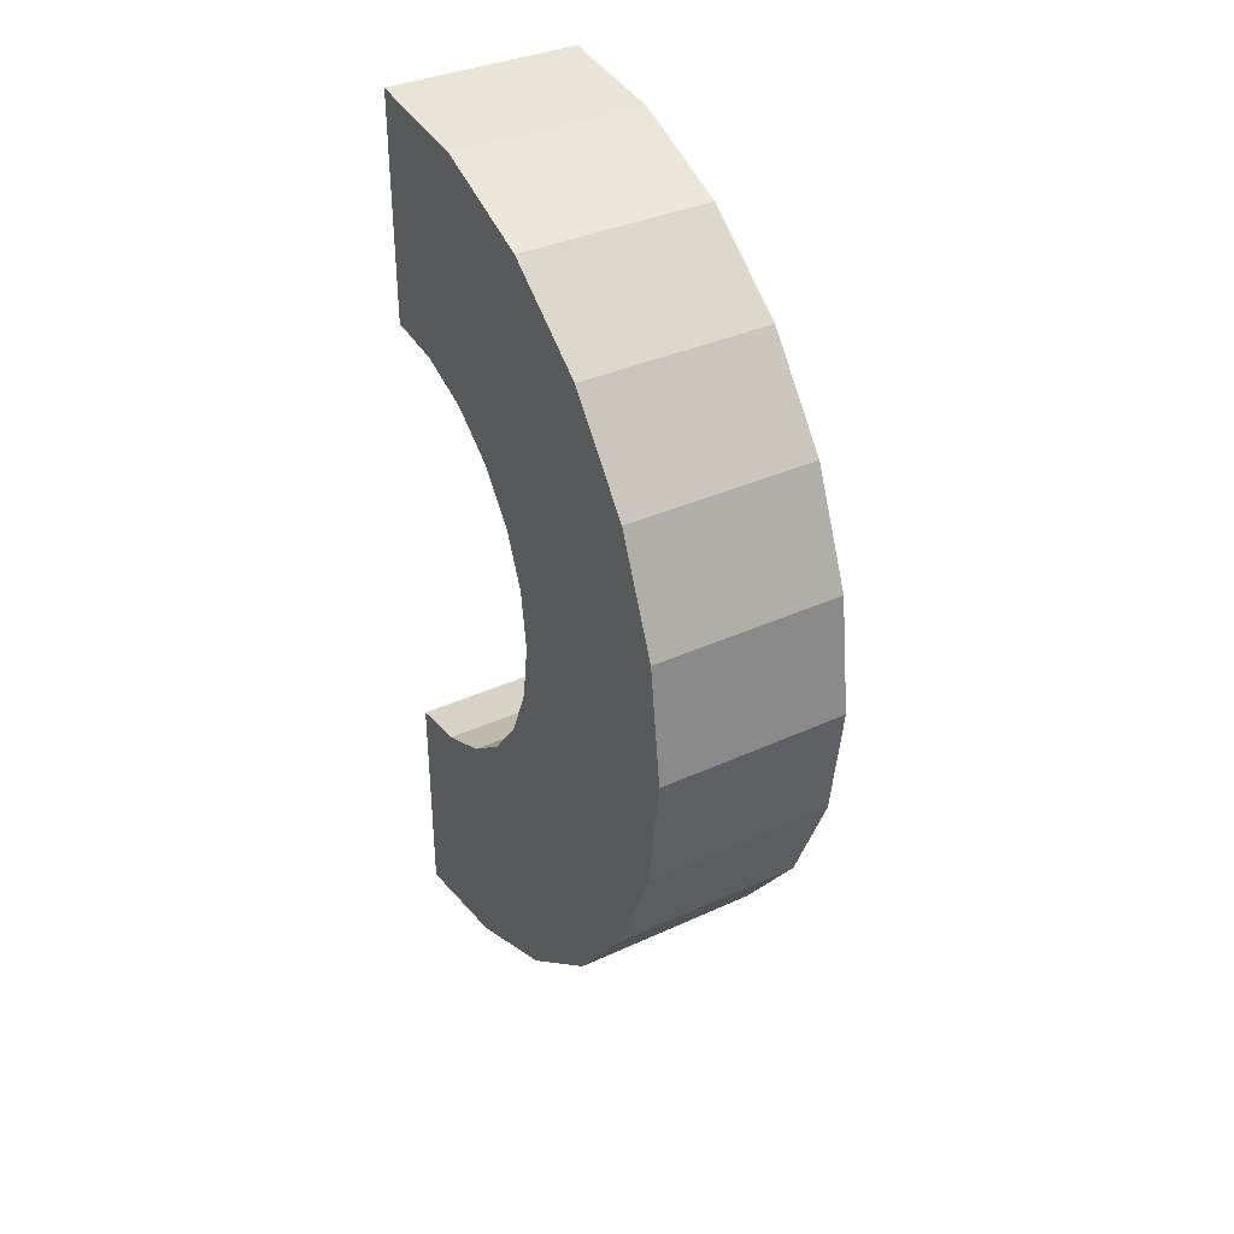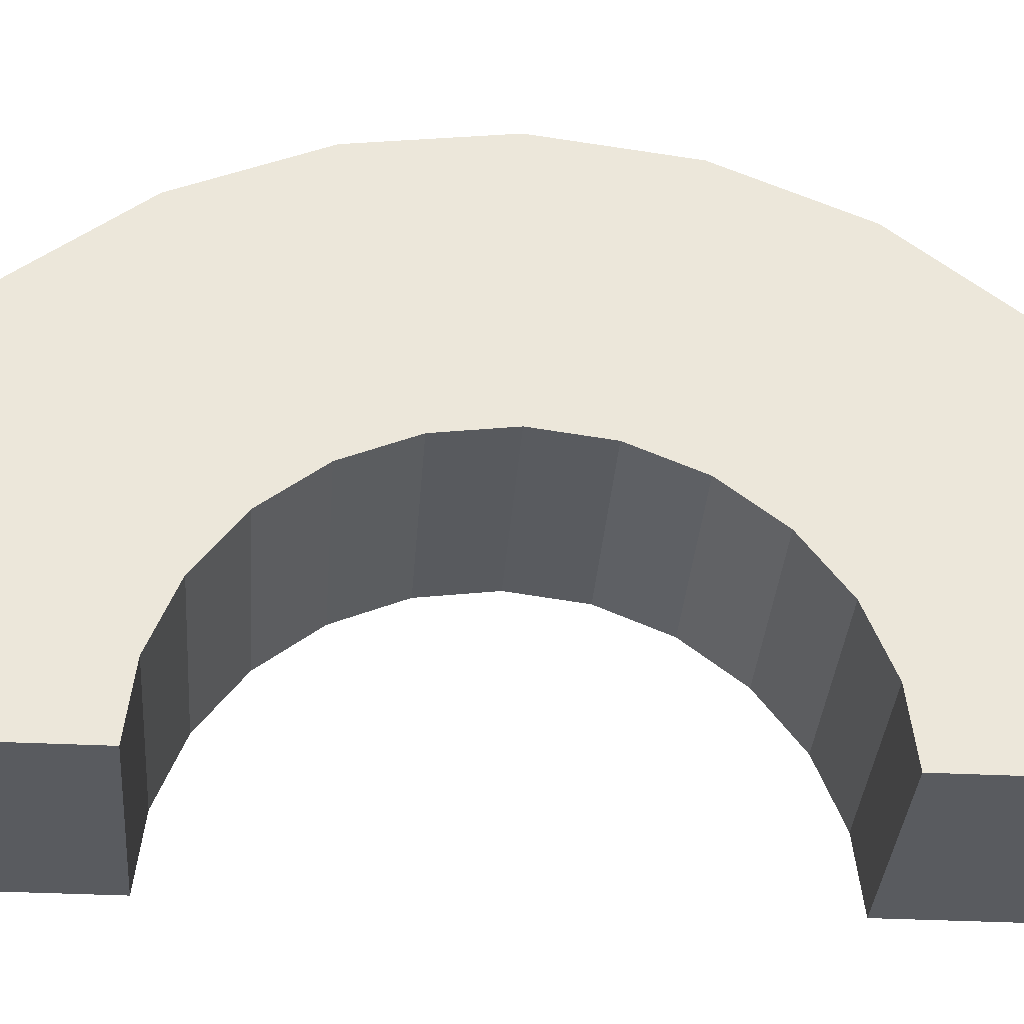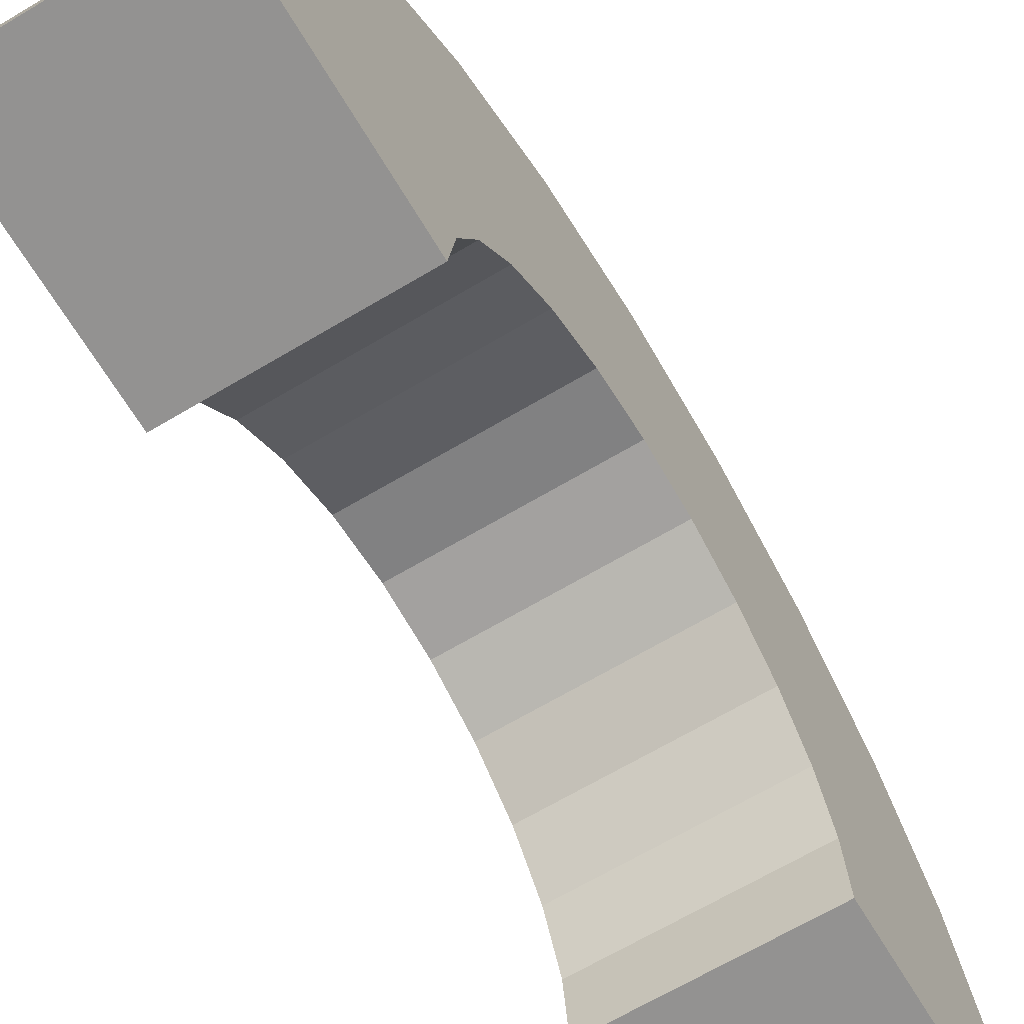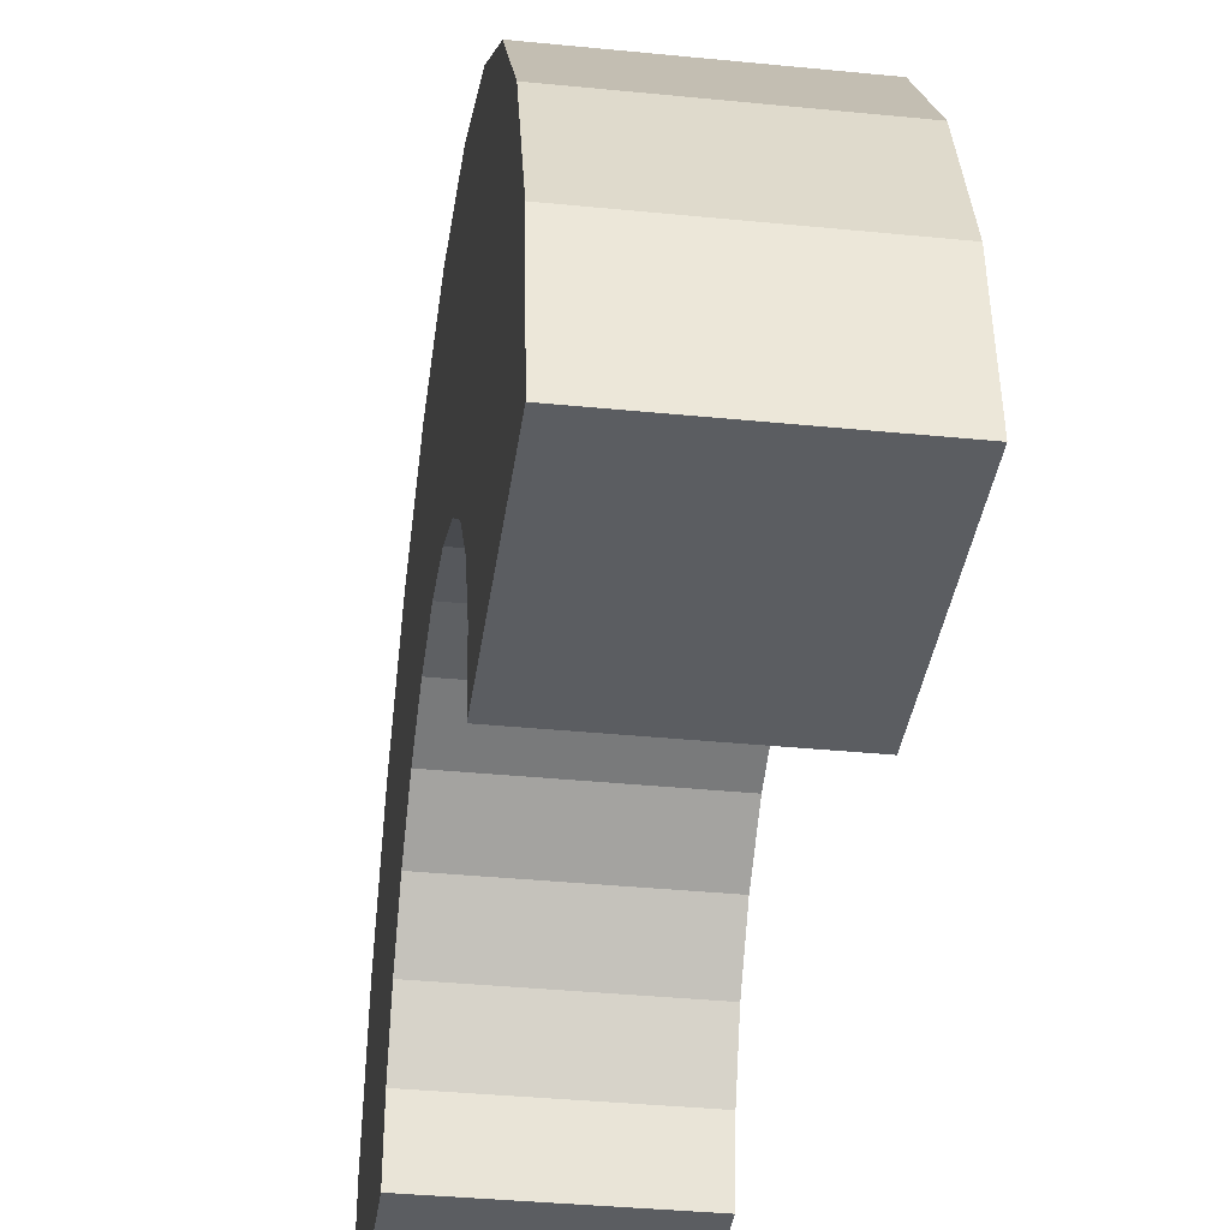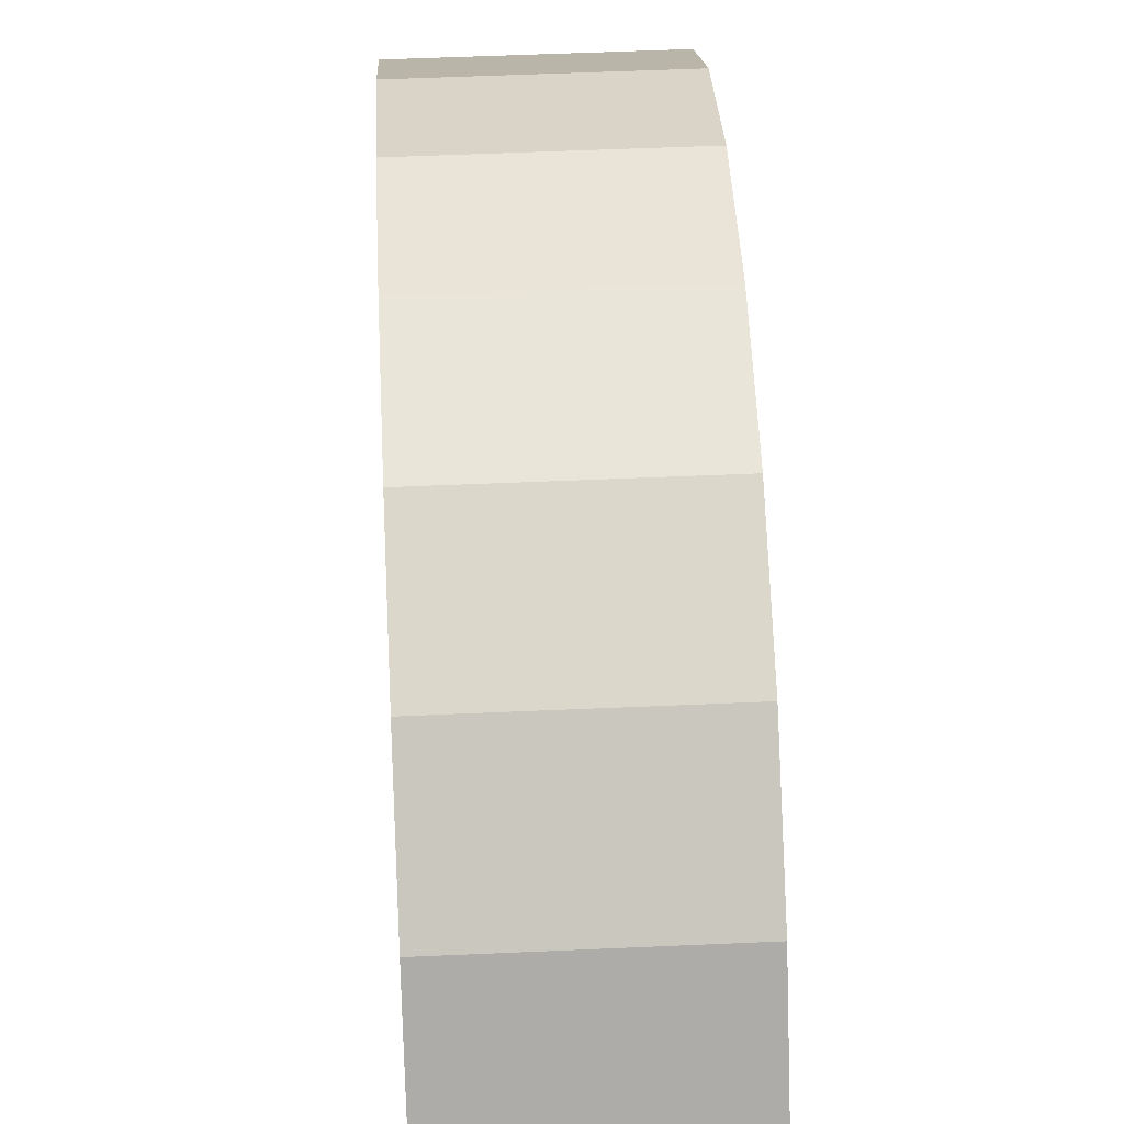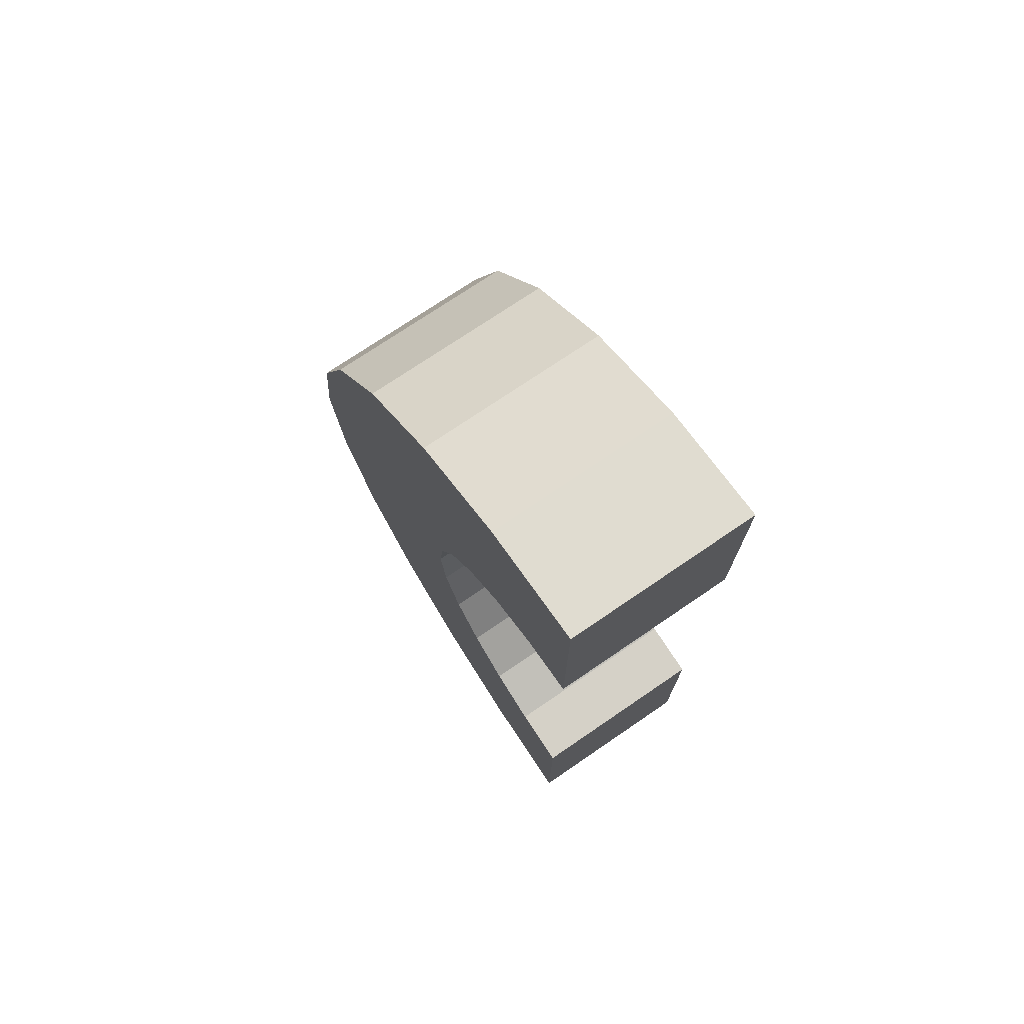
<metadata>
{"format":"obj","ext":"obj","renderer":"f3d","projection":"perspective","resolution":1024,"background":"white","views":[{"elev":35.8,"azim":-31.1,"up":"+Y"},{"elev":-32.7,"azim":86.0,"up":"+Z"},{"elev":-66.5,"azim":30.9,"up":"+Z"},{"elev":-35.4,"azim":172.4,"up":"+Z"},{"elev":51.2,"azim":177.2,"up":"+Z"},{"elev":73.9,"azim":145.7,"up":"+Y"}]}
</metadata>
<code>
v 5.657 1.932 0.5176
v 5.657 3.864 1.035
v 5.657 4 0
v 5.657 3.864 1.035
v 5.657 1.932 0.5176
v 5.657 3.464 2
v 5.657 1.932 0.5176
v 5.657 4 0
v 5.657 2 0
v 5.657 1.732 1
v 5.657 3.464 2
v 5.657 1.932 0.5176
v 5.657 3.464 2
v 5.657 1.732 1
v 5.657 2.828 2.828
v 5.657 1.414 1.414
v 5.657 2.828 2.828
v 5.657 1.732 1
v 5.657 2.828 2.828
v 5.657 1.414 1.414
v 5.657 2 3.464
v 5.657 1 1.732
v 5.657 2 3.464
v 5.657 1.414 1.414
v 5.657 2 3.464
v 5.657 1 1.732
v 5.657 1.035 3.864
v 5.657 0.5176 1.932
v 5.657 1.035 3.864
v 5.657 1 1.732
v 5.657 0 2
v 5.657 1.035 3.864
v 5.657 0.5176 1.932
v 5.657 0 2
v 5.657 0 4
v 5.657 1.035 3.864
v 5.657 -0.5176 1.932
v 5.657 0 4
v 5.657 0 2
v 5.657 -1.035 3.864
v 5.657 -0.5176 1.932
v 5.657 -1 1.732
v 5.657 -0.5176 1.932
v 5.657 -1.035 3.864
v 5.657 0 4
v 5.657 -2 3.464
v 5.657 -1 1.732
v 5.657 -1.414 1.414
v 5.657 -2.828 2.828
v 5.657 -1.414 1.414
v 5.657 -1.732 1
v 5.657 -3.464 2
v 5.657 -1.732 1
v 5.657 -1.932 0.5176
v 5.657 -1 1.732
v 5.657 -2 3.464
v 5.657 -1.035 3.864
v 5.657 -3.864 1.035
v 5.657 -1.932 0.5176
v 5.657 -2 0
v 5.657 -1.414 1.414
v 5.657 -2.828 2.828
v 5.657 -2 3.464
v 5.657 -1.732 1
v 5.657 -3.464 2
v 5.657 -2.828 2.828
v 5.657 -1.932 0.5176
v 5.657 -3.864 1.035
v 5.657 -3.464 2
v 5.657 -3.864 1.035
v 5.657 -2 0
v 5.657 -4 0
v 5.657 0 2
v 7.343 0.5176 1.932
v 7.343 0 2
v 7.343 0.5176 1.932
v 5.657 0 2
v 5.657 0.5176 1.932
v 7.343 2 0
v 7.343 2 0
v 5.657 2 0
v 7.343 -2 0
v 5.657 -1.932 0.5176
v 7.343 -1.932 0.5176
v 5.657 -1.932 0.5176
v 7.343 -2 0
v 5.657 -2 0
v 7.343 -2 0
v 7.343 -2 0
v 5.657 -2 0
v 5.657 -1.414 1.414
v 7.343 -1 1.732
v 7.343 -1.414 1.414
v 7.343 -1 1.732
v 5.657 -1.414 1.414
v 5.657 -1 1.732
v 5.657 1.732 1
v 7.343 1.414 1.414
v 5.657 1.414 1.414
v 7.343 1.414 1.414
v 5.657 1.732 1
v 7.343 1.732 1
v 5.657 1.932 0.5176
v 7.343 2 0
v 7.343 1.932 0.5176
v 7.343 2 0
v 5.657 1.932 0.5176
v 5.657 2 0
v 5.657 -0.5176 1.932
v 7.343 0 2
v 7.343 -0.5176 1.932
v 7.343 0 2
v 5.657 -0.5176 1.932
v 5.657 0 2
v 5.657 1 1.732
v 7.343 1.414 1.414
v 7.343 1 1.732
v 7.343 1.414 1.414
v 5.657 1 1.732
v 5.657 1.414 1.414
v 5.657 0.5176 1.932
v 7.343 1 1.732
v 7.343 0.5176 1.932
v 7.343 1 1.732
v 5.657 0.5176 1.932
v 5.657 1 1.732
v 5.657 1.932 0.5176
v 7.343 1.732 1
v 5.657 1.732 1
v 7.343 1.732 1
v 5.657 1.932 0.5176
v 7.343 1.932 0.5176
v 7.343 -1.732 1
v 5.657 -1.414 1.414
v 7.343 -1.414 1.414
v 5.657 -1.414 1.414
v 7.343 -1.732 1
v 5.657 -1.732 1
v 5.657 -1 1.732
v 7.343 -0.5176 1.932
v 7.343 -1 1.732
v 7.343 -0.5176 1.932
v 5.657 -1 1.732
v 5.657 -0.5176 1.932
v 7.343 -1.932 0.5176
v 5.657 -1.732 1
v 7.343 -1.732 1
v 5.657 -1.732 1
v 7.343 -1.932 0.5176
v 5.657 -1.932 0.5176
v 5.657 -3.864 1.035
v 7.343 -3.464 2
v 5.657 -3.464 2
v 7.343 -3.464 2
v 5.657 -3.864 1.035
v 7.343 -3.864 1.035
v 7.343 4 0
v 5.657 4 0
v 7.343 4 0
v 7.343 3.864 1.035
v 5.657 3.464 2
v 7.343 3.464 2
v 5.657 3.464 2
v 7.343 3.864 1.035
v 5.657 3.864 1.035
v 7.343 3.464 2
v 5.657 2.828 2.828
v 7.343 2.828 2.828
v 5.657 2.828 2.828
v 7.343 3.464 2
v 5.657 3.464 2
v 5.657 -1.035 3.864
v 7.343 -2 3.464
v 7.343 -1.035 3.864
v 7.343 -2 3.464
v 5.657 -1.035 3.864
v 5.657 -2 3.464
v 5.657 -3.464 2
v 7.343 -2.828 2.828
v 5.657 -2.828 2.828
v 7.343 -2.828 2.828
v 5.657 -3.464 2
v 7.343 -3.464 2
v 5.657 -2 3.464
v 7.343 -2.828 2.828
v 7.343 -2 3.464
v 7.343 -2.828 2.828
v 5.657 -2 3.464
v 5.657 -2.828 2.828
v 5.657 1.035 3.864
v 7.343 0 4
v 7.343 1.035 3.864
v 7.343 0 4
v 5.657 1.035 3.864
v 5.657 0 4
v 5.657 2.828 2.828
v 7.343 2 3.464
v 7.343 2.828 2.828
v 7.343 2 3.464
v 5.657 2.828 2.828
v 5.657 2 3.464
v 7.343 4 0
v 5.657 3.864 1.035
v 7.343 3.864 1.035
v 5.657 3.864 1.035
v 7.343 4 0
v 5.657 4 0
v 7.343 -4 0
v 5.657 -4 0
v 7.343 -4 0
v 5.657 -3.864 1.035
v 7.343 -4 0
v 7.343 -3.864 1.035
v 7.343 -4 0
v 5.657 -3.864 1.035
v 5.657 -4 0
v 5.657 0 4
v 7.343 -1.035 3.864
v 7.343 0 4
v 7.343 -1.035 3.864
v 5.657 0 4
v 5.657 -1.035 3.864
v 5.657 2 3.464
v 7.343 1.035 3.864
v 7.343 2 3.464
v 7.343 1.035 3.864
v 5.657 2 3.464
v 5.657 1.035 3.864
v 7.343 1.414 1.414
v 7.343 2.828 2.828
v 7.343 2 3.464
v 7.343 2.828 2.828
v 7.343 1.932 0.5176
v 7.343 2 0
v 7.343 2.828 2.828
v 7.343 1.732 1
v 7.343 1.932 0.5176
v 7.343 2.828 2.828
v 7.343 1.414 1.414
v 7.343 1.732 1
v 7.343 1 1.732
v 7.343 2 3.464
v 7.343 1.035 3.864
v 7.343 2 3.464
v 7.343 1 1.732
v 7.343 1.414 1.414
v 7.343 1.035 3.864
v 7.343 0.5176 1.932
v 7.343 1 1.732
v 7.343 0 4
v 7.343 0.5176 1.932
v 7.343 1.035 3.864
v 7.343 0 4
v 7.343 0 2
v 7.343 0.5176 1.932
v 7.343 0 4
v 7.343 -0.5176 1.932
v 7.343 0 2
v 7.343 -1.035 3.864
v 7.343 -0.5176 1.932
v 7.343 0 4
v 7.343 -0.5176 1.932
v 7.343 -1.035 3.864
v 7.343 -1 1.732
v 7.343 -2 3.464
v 7.343 -1 1.732
v 7.343 -1.035 3.864
v 7.343 -1 1.732
v 7.343 -2 3.464
v 7.343 -1.414 1.414
v 7.343 -2.828 2.828
v 7.343 -1.414 1.414
v 7.343 -2 3.464
v 7.343 -1.414 1.414
v 7.343 -2.828 2.828
v 7.343 -1.732 1
v 7.343 -3.464 2
v 7.343 -1.732 1
v 7.343 -2.828 2.828
v 7.343 -1.732 1
v 7.343 -3.464 2
v 7.343 -1.932 0.5176
v 7.343 -3.864 1.035
v 7.343 -1.932 0.5176
v 7.343 -3.464 2
v 7.343 -1.932 0.5176
v 7.343 -3.864 1.035
v 7.343 -2 0
v 7.343 -4 0
v 7.343 -2 0
v 7.343 -3.864 1.035
v 7.343 -2 0
v 7.343 -4 0
v 7.343 -2 0
v 7.343 -2 0
v 7.343 -4 0
v 7.343 -4 0
v 7.343 2 0
v 7.343 4 0
v 7.343 3.864 1.035
v 7.343 2 0
v 7.343 3.864 1.035
v 7.343 3.464 2
v 7.343 2 0
v 7.343 3.464 2
v 7.343 2.828 2.828
v 7.343 4 0
v 7.343 2 0
v 7.343 4 0
v 7.343 4 0
v 7.343 2 0
v 7.343 2 0
v 5.657 2 0
v 7.343 4 0
v 7.343 2 0
v 7.343 4 0
v 5.657 2 0
v 5.657 4 0
v 5.657 -4 0
v 7.343 -2 0
v 7.343 -4 0
v 7.343 -2 0
v 5.657 -4 0
v 5.657 -2 0
f 1 2 3
f 4 5 6
f 7 8 9
f 10 11 12
f 13 14 15
f 16 17 18
f 19 20 21
f 22 23 24
f 25 26 27
f 28 29 30
f 31 32 33
f 34 35 36
f 37 38 39
f 40 41 42
f 43 44 45
f 46 47 48
f 49 50 51
f 52 53 54
f 55 56 57
f 58 59 60
f 61 62 63
f 64 65 66
f 67 68 69
f 70 71 72
f 73 74 75
f 76 77 78
f 79 80 81
f 82 83 84
f 85 86 87
f 88 89 90
f 91 92 93
f 94 95 96
f 97 98 99
f 100 101 102
f 103 104 105
f 106 107 108
f 109 110 111
f 112 113 114
f 115 116 117
f 118 119 120
f 121 122 123
f 124 125 126
f 127 128 129
f 130 131 132
f 133 134 135
f 136 137 138
f 139 140 141
f 142 143 144
f 145 146 147
f 148 149 150
f 151 152 153
f 154 155 156
f 157 158 159
f 160 161 162
f 163 164 165
f 166 167 168
f 169 170 171
f 172 173 174
f 175 176 177
f 178 179 180
f 181 182 183
f 184 185 186
f 187 188 189
f 190 191 192
f 193 194 195
f 196 197 198
f 199 200 201
f 202 203 204
f 205 206 207
f 208 209 210
f 211 212 213
f 214 215 216
f 217 218 219
f 220 221 222
f 223 224 225
f 226 227 228
f 229 230 231
f 232 233 234
f 235 236 237
f 238 239 240
f 241 242 243
f 244 245 246
f 247 248 249
f 250 251 252
f 253 254 255
f 256 257 258
f 259 260 261
f 262 263 264
f 265 266 267
f 268 269 270
f 271 272 273
f 274 275 276
f 277 278 279
f 280 281 282
f 283 284 285
f 286 287 288
f 289 290 291
f 292 293 294
f 295 296 297
f 298 299 300
f 301 302 303
f 304 305 306
f 307 308 309
f 310 311 312
f 313 314 315
f 316 317 318
f 319 320 321
f 322 323 324

</code>
